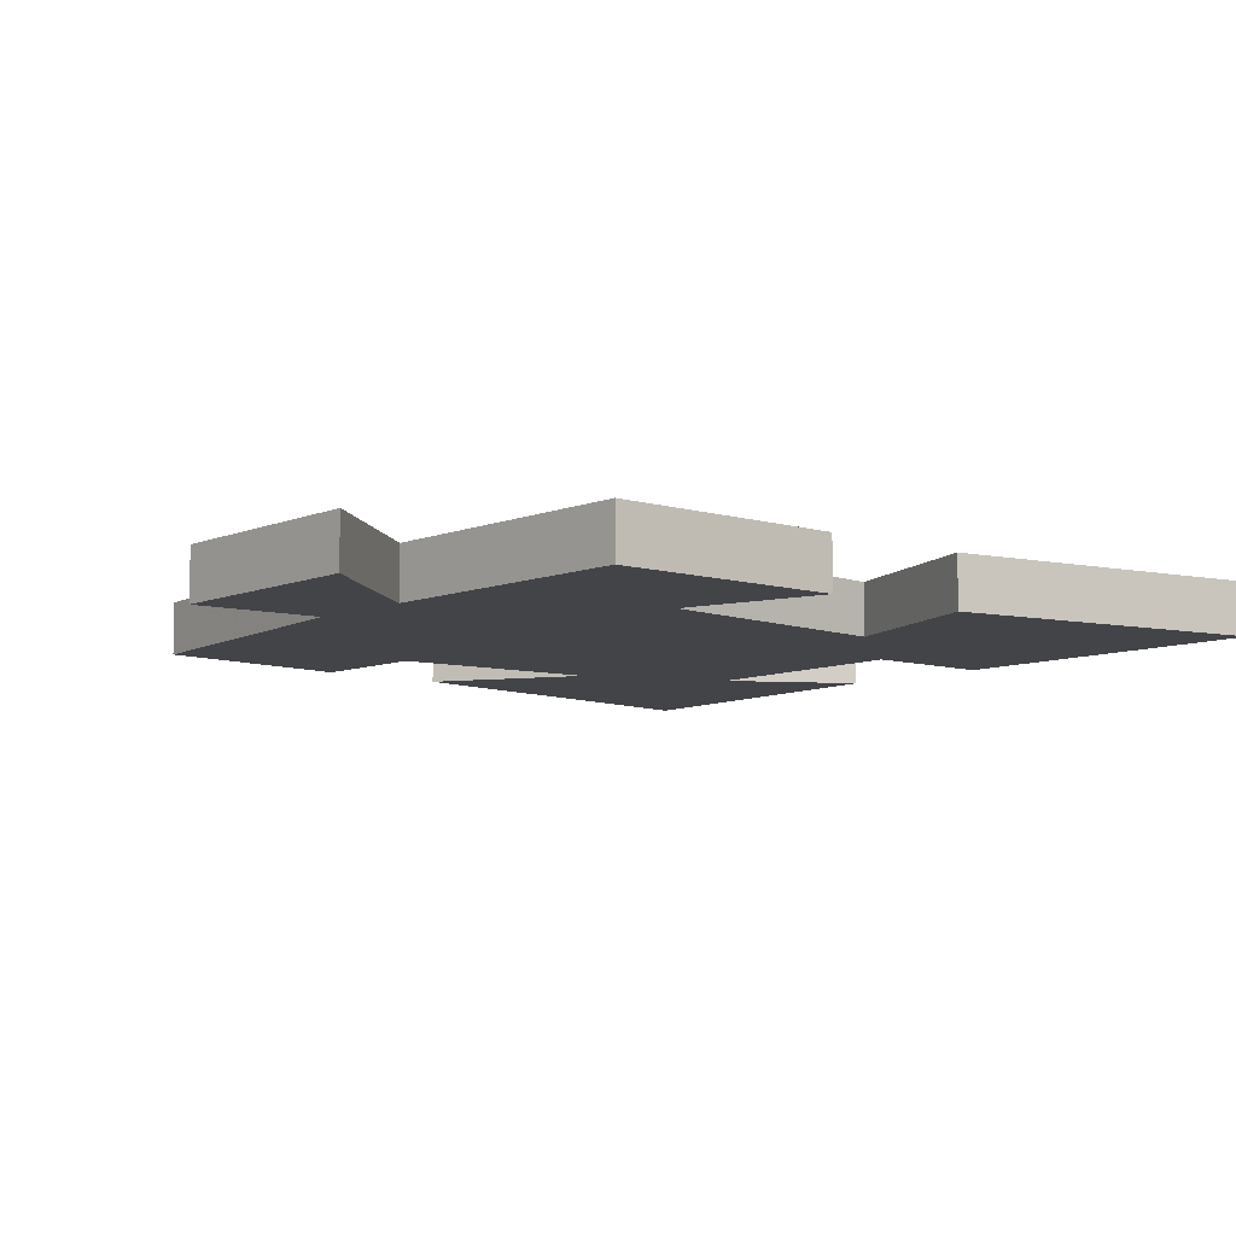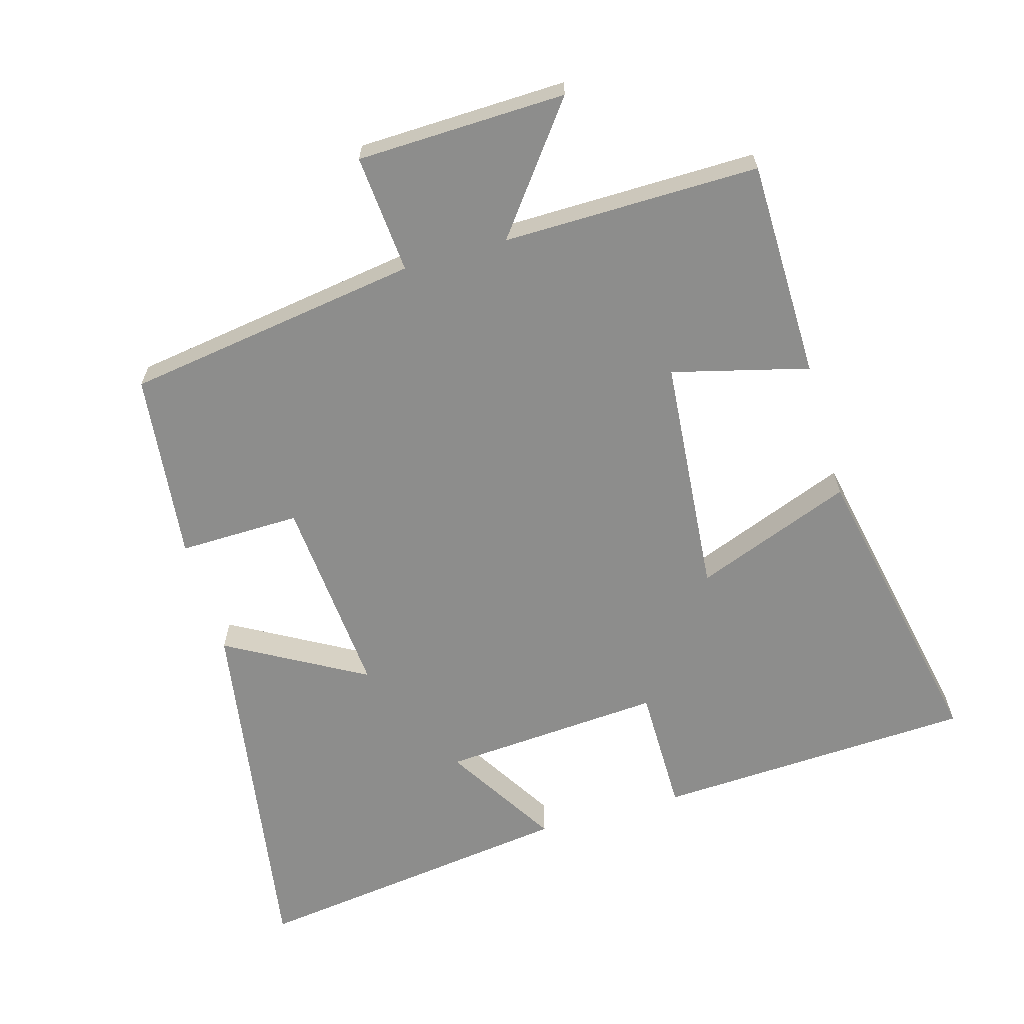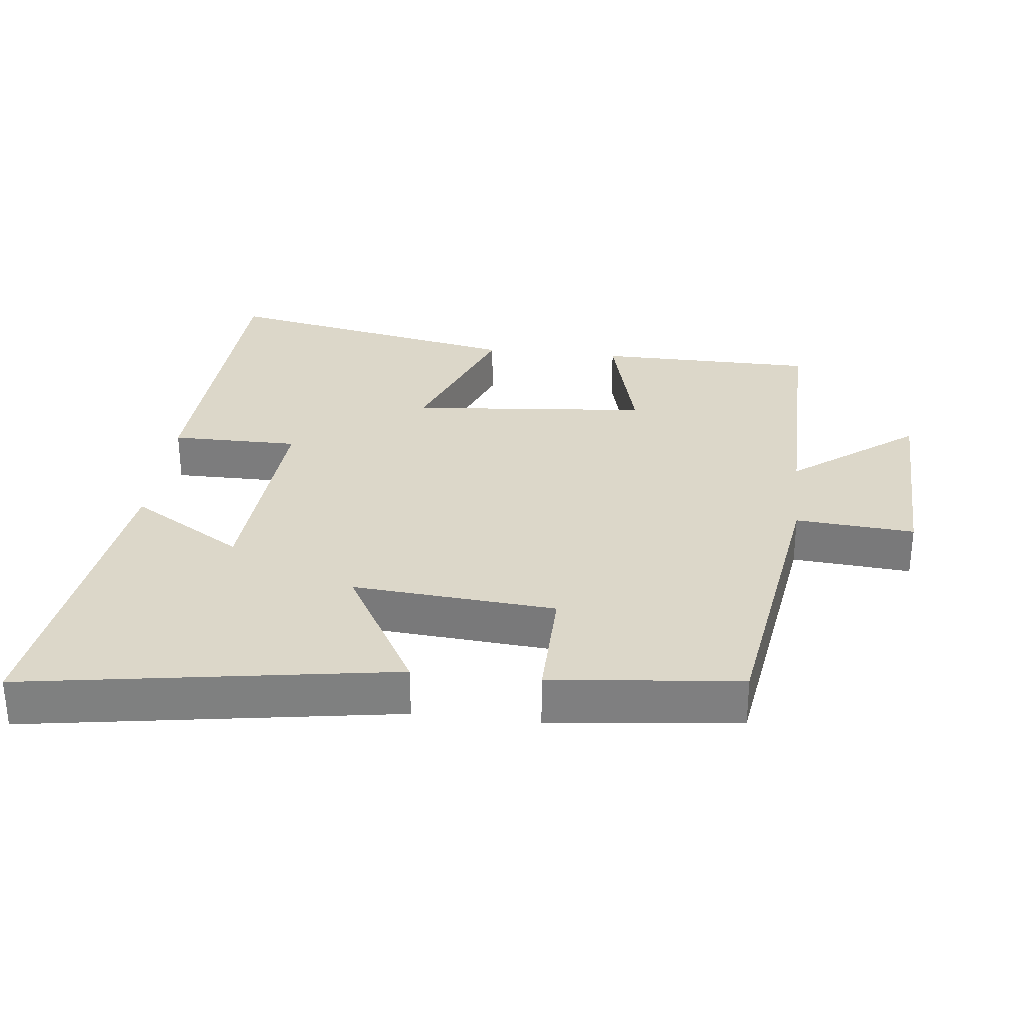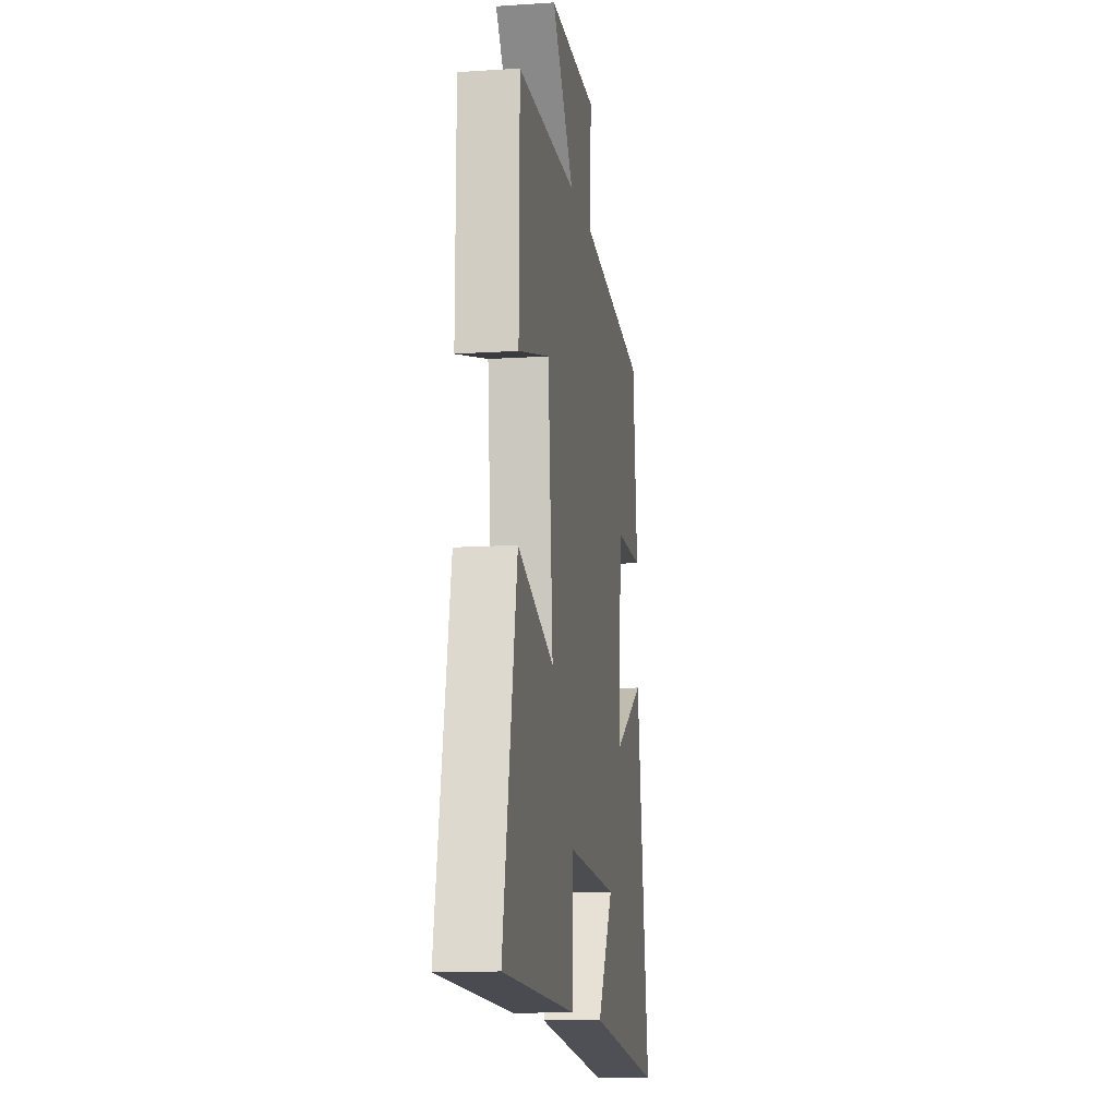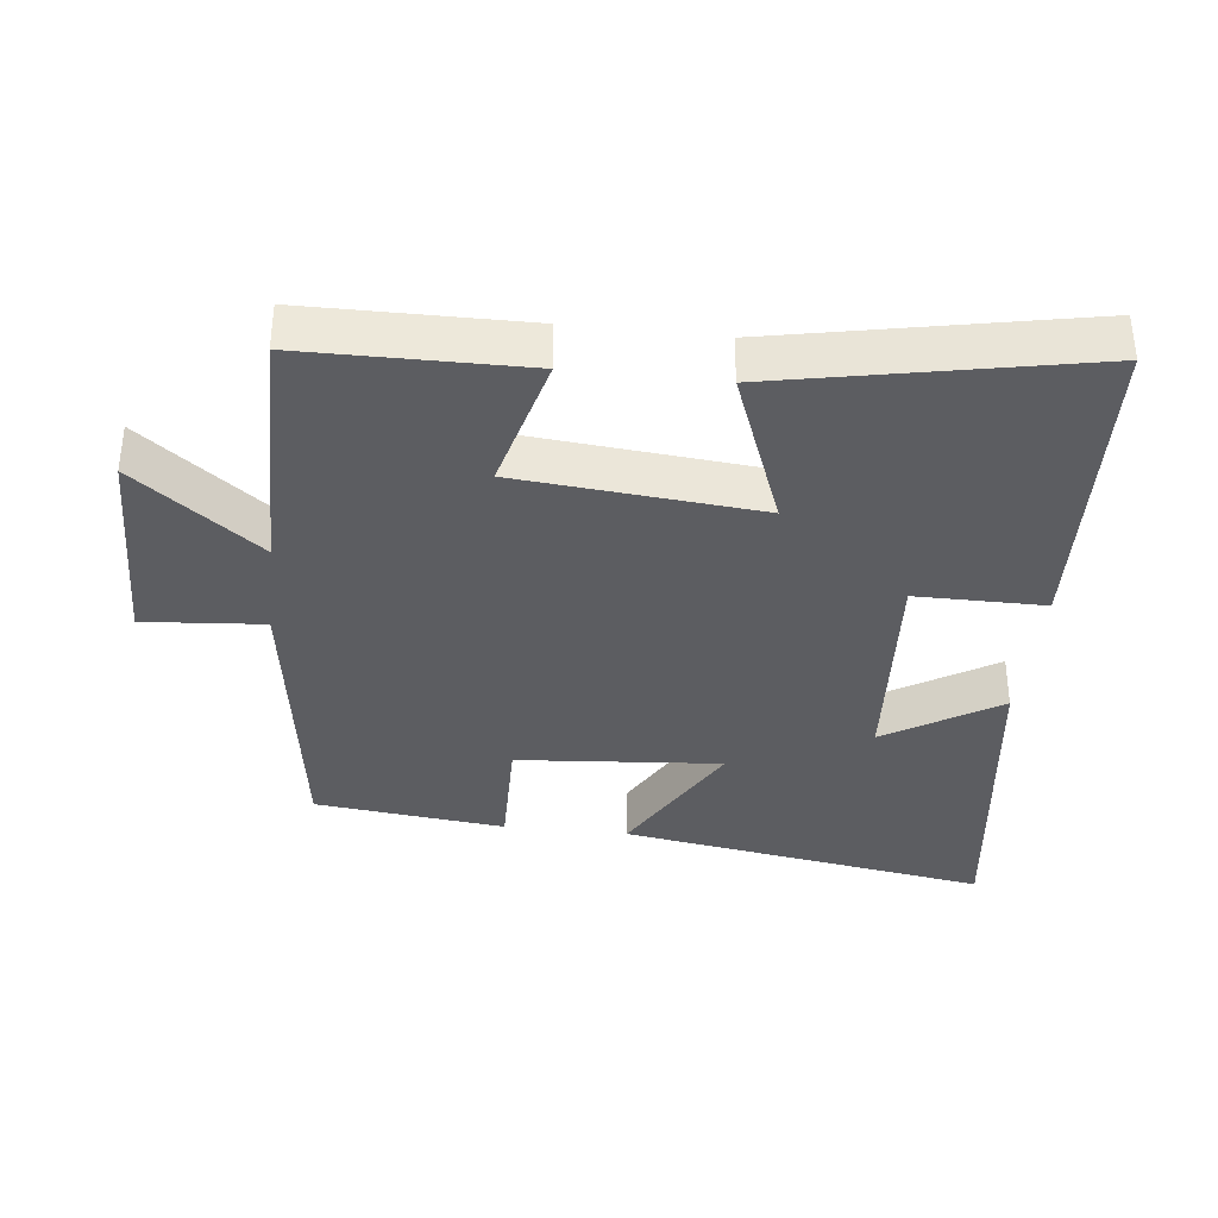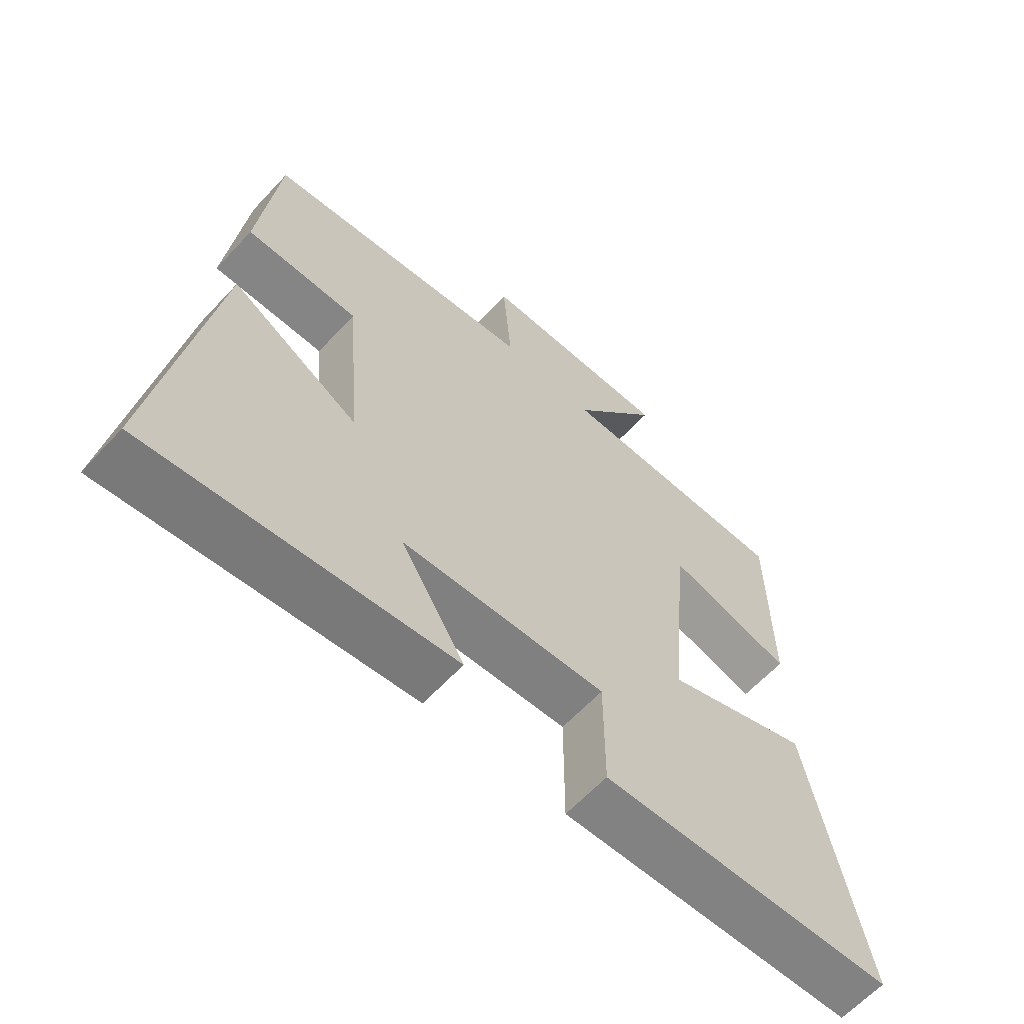
<metadata>
{"format":"obj","ext":"obj","renderer":"f3d","projection":"perspective","resolution":1024,"background":"white","views":[{"elev":-7.8,"azim":48.5,"up":"+Y"},{"elev":-64.4,"azim":16.2,"up":"+Y"},{"elev":30.3,"azim":-83.5,"up":"+Y"},{"elev":-12.0,"azim":98.9,"up":"+Z"},{"elev":-36.5,"azim":83.6,"up":"+Y"},{"elev":-62.4,"azim":-42.7,"up":"+Z"}]}
</metadata>
<code>
v -0.469 0.07 0.436
v -0.034 0.07 0.5
v -0.048 0.07 0.675
v 0.26 0.07 0.683
v 0.12 0.07 0.5
v 0.497 0.07 0.503
v 0.5 0.07 0.181
v 0.3 0.07 0.233
v 0.268 0.07 -0.119
v 0.5 0.07 -0.031
v 0.589 0.07 -0.479
v 0.119 0.07 -0.5
v 0.119 0.07 -0.312
v -0.207 0.07 -0.334
v -0.105 0.07 -0.5
v -0.586 0.07 -0.562
v -0.5 0.07 -0.022
v -0.297 0.07 -0.137
v -0.321 0.07 0.161
v -0.5 0.07 0.158
v -0.469 0 0.436
v -0.034 0 0.5
v -0.048 0 0.675
v 0.26 0 0.683
v 0.12 0 0.5
v 0.497 0 0.503
v 0.5 0 0.181
v 0.3 0 0.233
v 0.268 0 -0.119
v 0.5 0 -0.031
v 0.589 0 -0.479
v 0.119 0 -0.5
v 0.119 0 -0.312
v -0.207 0 -0.334
v -0.105 0 -0.5
v -0.586 0 -0.562
v -0.5 0 -0.022
v -0.297 0 -0.137
v -0.321 0 0.161
v -0.5 0 0.158
f 19 20 1 2
f 18 19 2
f 16 17 18
f 14 15 16
f 14 16 18
f 13 14 18 2
f 11 12 13
f 10 11 13
f 9 10 13
f 13 2 3
f 9 13 3
f 8 9 3
f 5 6 7 8
f 3 4 5
f 3 5 8
f 22 21 40 39
f 22 39 38
f 38 37 36
f 36 35 34
f 38 36 34
f 22 38 34 33
f 33 32 31
f 33 31 30
f 33 30 29
f 23 22 33
f 23 33 29
f 23 29 28
f 28 27 26 25
f 25 24 23
f 28 25 23
f 1 21 22 2
f 2 22 23 3
f 3 23 24 4
f 4 24 25 5
f 5 25 26 6
f 6 26 27 7
f 7 27 28 8
f 8 28 29 9
f 9 29 30 10
f 10 30 31 11
f 11 31 32 12
f 12 32 33 13
f 13 33 34 14
f 14 34 35 15
f 15 35 36 16
f 16 36 37 17
f 17 37 38 18
f 18 38 39 19
f 19 39 40 20
f 20 40 21 1

</code>
